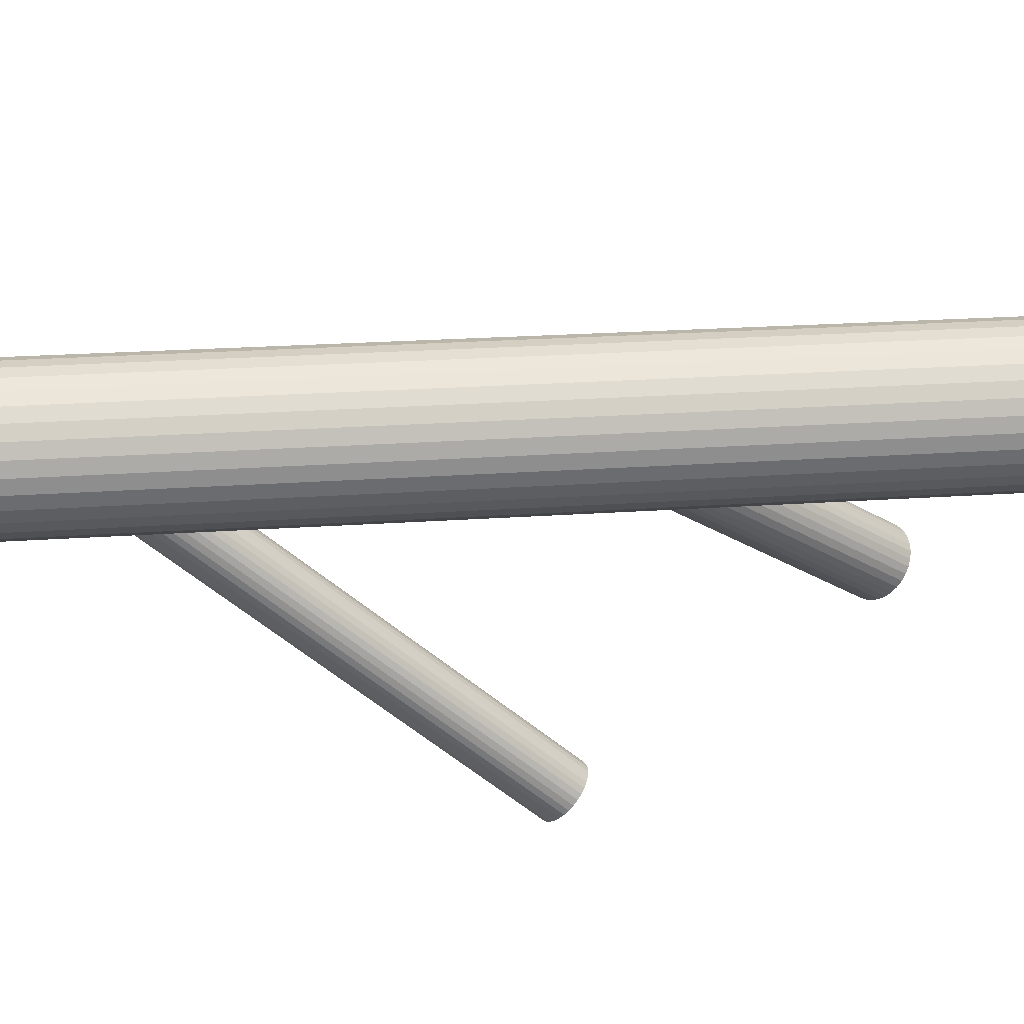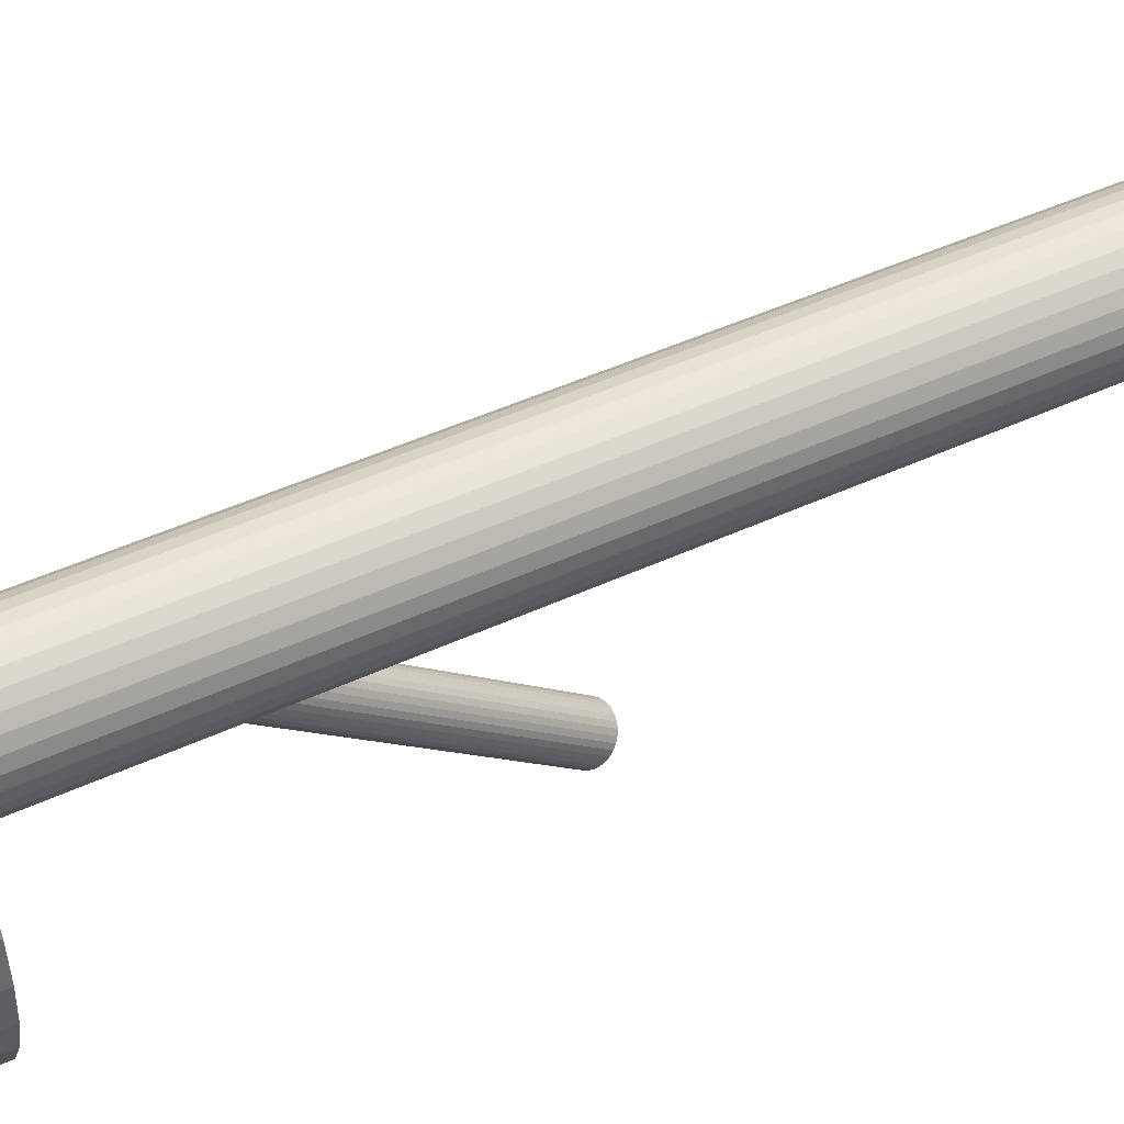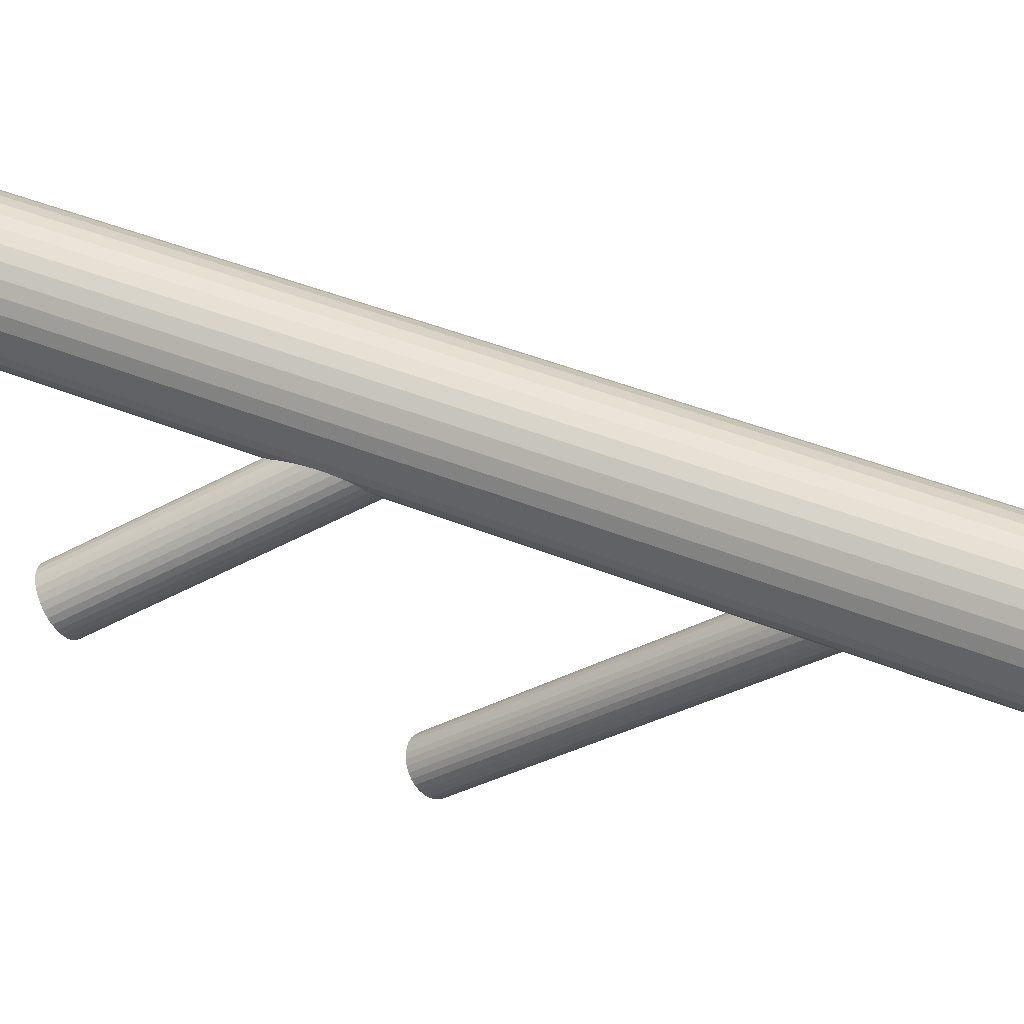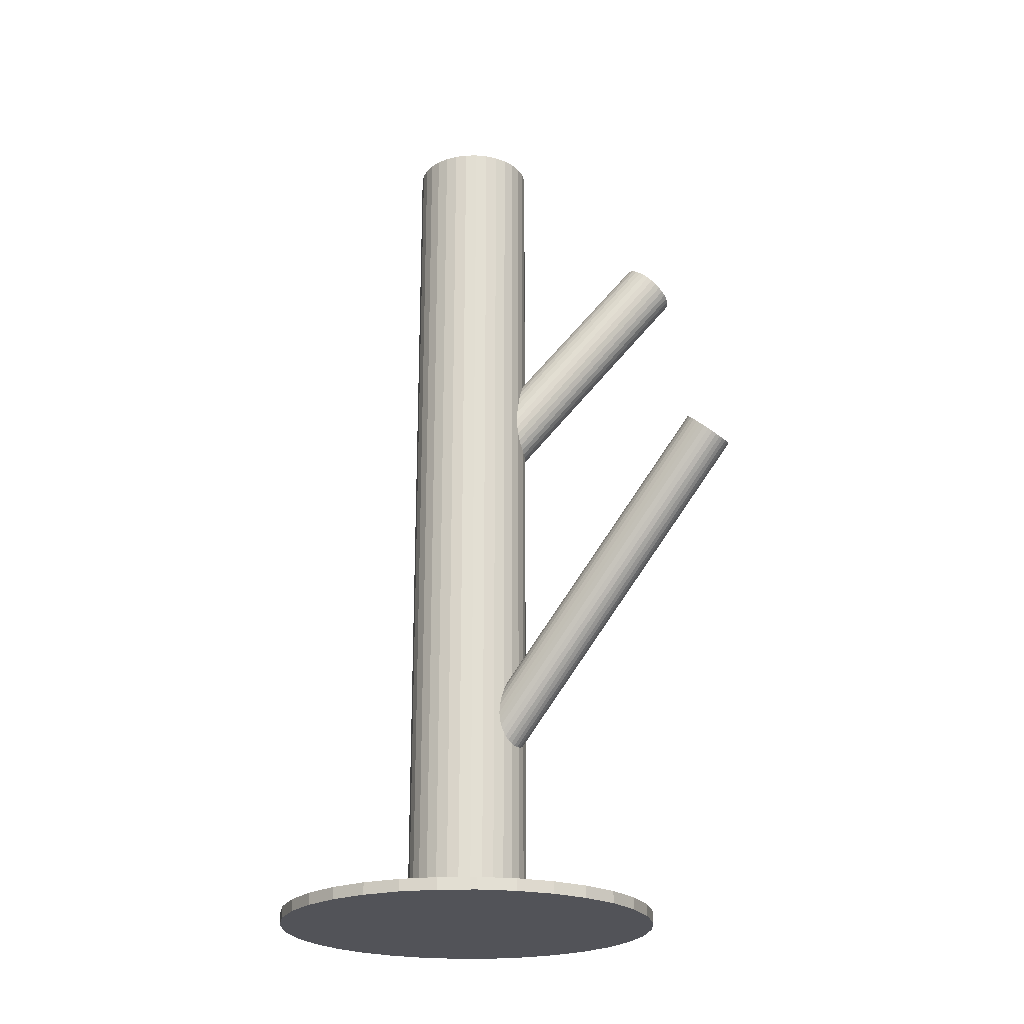
<metadata>
{"format":"obj","ext":"obj","renderer":"f3d","projection":"perspective","resolution":1024,"background":"white","views":[{"elev":19.7,"azim":-98.0,"up":"+Y"},{"elev":46.3,"azim":-118.0,"up":"+Y"},{"elev":42.9,"azim":115.9,"up":"+Y"},{"elev":-22.6,"azim":-49.1,"up":"+Z"}]}
</metadata>
<code>
v 0 0.1376 -0.5
v 0 0.1376 0.5
v -0 -0.1461 -0.4867
v -0 -0.1461 -0.5
v 0 0.2836 -0.4867
v 0 0.2836 -0.5
v -0 -6.747e-05 -0.5
v -0 -6.747e-05 0.5
v 0 0.06876 -0.4867
v -0 0.06876 -0.3304
v 0 0.06876 -0.5
v 0 0.06876 0.5
v 0 0.06876 0.05945
v 0.1151 -0.1062 0.3485
v 0.02249 0.05671 -0.3438
v 0.02319 -0.2702 0.04574
v 0.05288 -0.2399 0.06817
v 0.04263 -0.2832 0.03185
v 0.02542 -0.274 0.04217
v 0.06365 -0.2415 0.06532
v -0.02648 0.04771 0.05945
v 0.02499 -0.2535 0.06006
v 0.1681 -0.1219 0.31
v -0.04191 0.2795 -0.4867
v -0.04191 0.2795 -0.5
v -0.04191 -0.1419 -0.4867
v -0.04191 -0.1419 -0.5
v 0.00137 0.09724 0.07766
v 0.02862 0.06886 -0.3341
v 0.06447 -0.2799 0.03185
v 0.02191 -0.2618 0.05318
v 0.1248 -0.1385 0.3219
v 0.1737 -0.09955 0.3219
v -0.01394 0.08688 -0.3127
v -0.05723 0.03052 -0.5
v -0.05723 0.03052 0.5
v -0.05723 0.107 -0.5
v -0.05723 0.107 0.5
v 0.02554 0.06049 -0.3409
v 0.01057 0.04486 0.03797
v -0.01313 0.04854 -0.3462
v 0.0251 0.08099 -0.3231
v 0.1222 -0.09559 0.3517
v 0.007893 0.09022 -0.3127
v 0.02804 -0.2497 0.06295
v 0.04867 0.1174 -0.5
v 0.04867 0.1174 0.5
v 0.04867 0.02009 -0.5
v 0.04867 0.02009 0.5
v -0.002355 0.04691 -0.3491
v 0.02734 0.07722 -0.3266
v 0.05053 -0.2617 0.04946
v 0.164 -0.127 0.3088
v 0.07301 -0.2738 0.03598
v 0.02911 0.08548 0.05517
v 0.1615 -0.0841 0.3386
v 0.1125 -0.123 0.3386
v -0.02761 0.07293 -0.3231
v 0.008776 0.04861 -0.3491
v 0.02284 0.09335 0.06372
v 0.1182 -0.1007 0.3505
v -0.0131 0.04004 0.04728
v 0.06883 0.06876 -0.5
v 0.06883 0.06876 0.5
v 0.07915 -0.2616 0.04574
v 0.1519 0.2207 -0.4867
v 0.1519 0.2207 -0.5
v 0.1519 -0.08315 -0.4867
v 0.1519 -0.08315 -0.5
v 0.03659 -0.2436 0.06708
v 0.07607 -0.27 0.03887
v 0.0374 -0.282 0.03361
v 0.0219 0.08429 -0.3198
v -0.01605 0.08895 0.08135
v 0.07563 -0.2495 0.05676
v -0.2148 0.06876 -0.4867
v -0.2148 0.06876 -0.5
v -0.003274 0.09018 -0.3113
v -0.1985 -0.01345 -0.4867
v -0.1985 -0.01345 -0.5
v -0.1985 0.151 -0.4867
v -0.1985 0.151 -0.5
v 0.2107 0.1107 -0.4867
v 0.2107 0.1107 -0.5
v 0.2107 0.02685 -0.4867
v 0.2107 0.02685 -0.5
v 0.03094 0.07506 0.04728
v -0.03824 0.126 -0.5
v -0.03824 0.126 0.5
v -0.03824 0.01153 -0.5
v -0.03824 0.01153 0.5
v 0.05842 -0.2403 0.06708
v 0.1712 -0.1164 0.3121
v -0.004692 0.09547 0.07968
v -0.02853 0.0644 -0.3304
v -0.1786 0.1881 -0.4867
v -0.1786 0.1881 -0.5
v -0.1786 -0.05059 -0.4867
v -0.1786 -0.05059 -0.5
v 0.04817 -0.2836 0.03076
v 0.07787 -0.2533 0.05318
v 0.02634 0.005172 -0.5
v 0.02634 0.005172 0.5
v 0.02634 0.1324 -0.5
v 0.02634 0.1324 0.5
v -0.08221 -0.1297 -0.4867
v -0.08221 -0.1297 -0.5
v -0.08221 0.2672 -0.4867
v -0.08221 0.2672 -0.5
v 0.007379 0.09793 0.07493
v 0.1732 -0.1107 0.3148
v 0.1194 -0.1099 -0.4867
v 0.1194 -0.1099 -0.5
v 0.1194 0.2474 -0.4867
v 0.1194 0.2474 -0.5
v -0.03007 0.06815 0.07493
v 0.1358 -0.1404 0.3148
v 0.02292 -0.2576 0.05676
v 0.0593 -0.2819 0.03076
v 0.01857 0.05338 -0.3462
v 0.1478 -0.138 0.31
v -0.02806 0.07385 0.07766
v 0.1122 -0.1176 0.3424
v 0.07243 -0.2462 0.06006
v 0.1592 -0.1315 0.3084
v -0.01786 0.05054 -0.3438
v 0.04725 -0.2403 0.06853
v -0.06751 0.08219 -0.5
v -0.06751 0.08219 0.5
v -0.06751 0.05534 -0.5
v -0.06751 0.05534 0.5
v 0.022 -0.2661 0.04946
v 0.1562 -0.08256 0.3424
v 0.02496 0.05817 0.03921
v 0.1203 -0.1359 0.326
v 0.01343 0.001255 -0.5
v 0.01343 0.001255 0.5
v 0.01343 0.1363 -0.5
v 0.01343 0.1363 0.5
v 0.03061 0.08049 0.05106
v -0.01833 0.04159 0.05106
v -0.06359 0.0951 -0.5
v -0.06359 0.0951 0.5
v -0.06359 0.04242 -0.5
v -0.06359 0.04242 0.5
v 0.114 -0.128 0.3345
v -0.02091 0.08445 0.08093
v 0.0691 -0.2771 0.03361
v 0.02091 0.05307 0.03797
v 0.1326 -0.08737 0.3517
v 0.06359 0.0951 -0.5
v 0.06359 0.0951 0.5
v 0.06359 0.04242 -0.5
v 0.06359 0.04242 0.5
v 0.01833 0.09594 0.06783
v -0.03061 0.05704 0.06783
v 0.03267 -0.28 0.03598
v 0.1418 -0.1398 0.3121
v -0.01343 0.001255 -0.5
v -0.01343 0.001255 0.5
v -0.01343 0.1363 -0.5
v -0.01343 0.1363 0.5
v -0.02496 0.07936 0.07968
v 0.06751 0.08219 -0.5
v 0.06751 0.08219 0.5
v 0.06751 0.05534 -0.5
v 0.06751 0.05534 0.5
v 0.1696 -0.09022 0.3303
v 0.01786 0.08699 -0.3169
v 0.1431 -0.1113 0.3303
v 0.02806 0.06368 0.04124
v -0.01857 0.08415 -0.3145
v 0.1167 -0.1323 0.3303
v 0.03007 0.06938 0.04396
v -0.1194 -0.1099 -0.4867
v -0.1194 -0.1099 -0.5
v -0.1194 0.2474 -0.4867
v -0.1194 0.2474 -0.5
v -0.007379 0.0396 0.04396
v 0.1445 -0.0828 0.3485
v 0.08221 -0.1297 -0.4867
v 0.08221 -0.1297 -0.5
v 0.08221 0.2672 -0.4867
v 0.08221 0.2672 -0.5
v -0.02634 0.005172 -0.5
v -0.02634 0.005172 0.5
v -0.02634 0.1324 -0.5
v -0.02634 0.1324 0.5
v 0.1786 0.1881 -0.4867
v 0.1786 0.1881 -0.5
v 0.1786 -0.05059 -0.4867
v 0.1786 -0.05059 -0.5
v 0.02853 0.07313 -0.3304
v 0.004692 0.04206 0.03921
v 0.1537 -0.1352 0.3088
v 0.03824 0.126 -0.5
v 0.03824 0.126 0.5
v 0.03824 0.01153 -0.5
v 0.03824 0.01153 0.5
v -0.03094 0.06247 0.07161
v -0.2107 0.1107 -0.4867
v -0.2107 0.1107 -0.5
v -0.2107 0.02685 -0.4867
v -0.2107 0.02685 -0.5
v 0.1985 -0.01345 -0.4867
v 0.1985 -0.01345 -0.5
v 0.1985 0.151 -0.4867
v 0.1985 0.151 -0.5
v 0.003274 0.04735 -0.3494
v 0.06838 -0.2435 0.06295
v 0.2148 0.06876 -0.4867
v 0.2148 0.06876 -0.5
v 0.01605 0.04858 0.03754
v -0.0219 0.05324 -0.3409
v -0.1519 0.2207 -0.4867
v -0.1519 0.2207 -0.5
v -0.1519 -0.08315 -0.4867
v -0.1519 -0.08315 -0.5
v -0.06883 0.06876 -0.5
v -0.06883 0.06876 0.5
v 0.1722 -0.09456 0.326
v 0.0131 0.09748 0.07161
v -0.02284 0.04418 0.05517
v 0.03196 -0.2464 0.06532
v -0.008776 0.08891 -0.3116
v 0.02761 0.0646 -0.3376
v -0.02911 0.05205 0.06372
v 0.166 -0.08669 0.3345
v 0.13 -0.14 0.3181
v -0.02734 0.06031 -0.3341
v 0.002355 0.09062 -0.3116
v 0.07906 -0.2574 0.04946
v -0.04867 0.1174 -0.5
v -0.04867 0.1174 0.5
v -0.04867 0.02009 -0.5
v -0.04867 0.02009 0.5
v 0.1271 -0.09109 0.3522
v -0.007893 0.04731 -0.348
v 0.0538 -0.2832 0.03039
v 0.1741 -0.105 0.3181
v -0.0251 0.05654 -0.3376
v 0.01313 0.08899 -0.3145
v -0.01057 0.09267 0.08093
v -0.02554 0.07703 -0.3198
v 0.1384 -0.08457 0.3505
v 0.02863 -0.2773 0.03887
v 0.05723 0.03052 -0.5
v 0.05723 0.03052 0.5
v 0.05723 0.107 -0.5
v 0.05723 0.107 0.5
v 0.01394 0.05065 -0.348
v -0.02862 0.06866 -0.3266
v -0.00137 0.04028 0.04124
v 0.04191 0.2795 -0.4867
v 0.04191 0.2795 -0.5
v 0.04191 -0.1419 -0.4867
v 0.04191 -0.1419 -0.5
v 0.1505 -0.08212 0.3458
v 0.04175 -0.2416 0.06817
v 0.1131 -0.1119 0.3458
v 0.07814 -0.2659 0.04217
v 0.02648 0.08982 0.05945
v -0.02249 0.08082 -0.3169
f 63 11 164
f 63 164 64
f 64 164 165
f 64 165 12
f 164 11 151
f 164 151 165
f 165 151 152
f 165 152 12
f 151 11 249
f 151 249 152
f 152 249 250
f 152 250 12
f 249 11 46
f 249 46 250
f 250 46 47
f 250 47 12
f 46 11 196
f 46 196 47
f 47 196 197
f 47 197 12
f 196 11 104
f 196 104 197
f 197 104 105
f 197 105 12
f 104 11 138
f 104 138 105
f 105 138 139
f 105 139 12
f 138 11 1
f 138 1 139
f 139 1 2
f 139 2 12
f 1 11 161
f 1 161 2
f 2 161 162
f 2 162 12
f 161 11 187
f 161 187 162
f 162 187 188
f 162 188 12
f 187 11 88
f 187 88 188
f 188 88 89
f 188 89 12
f 88 11 233
f 88 233 89
f 89 233 234
f 89 234 12
f 233 11 37
f 233 37 234
f 234 37 38
f 234 38 12
f 37 11 142
f 37 142 38
f 38 142 143
f 38 143 12
f 142 11 128
f 142 128 143
f 143 128 129
f 143 129 12
f 128 11 219
f 128 219 129
f 129 219 220
f 129 220 12
f 219 11 130
f 219 130 220
f 220 130 131
f 220 131 12
f 130 11 144
f 130 144 131
f 131 144 145
f 131 145 12
f 144 11 35
f 144 35 145
f 145 35 36
f 145 36 12
f 35 11 235
f 35 235 36
f 36 235 236
f 36 236 12
f 235 11 90
f 235 90 236
f 236 90 91
f 236 91 12
f 90 11 185
f 90 185 91
f 91 185 186
f 91 186 12
f 185 11 159
f 185 159 186
f 186 159 160
f 186 160 12
f 159 11 7
f 159 7 160
f 160 7 8
f 160 8 12
f 7 11 136
f 7 136 8
f 8 136 137
f 8 137 12
f 136 11 102
f 136 102 137
f 137 102 103
f 137 103 12
f 102 11 198
f 102 198 103
f 103 198 199
f 103 199 12
f 198 11 48
f 198 48 199
f 199 48 49
f 199 49 12
f 48 11 247
f 48 247 49
f 49 247 248
f 49 248 12
f 247 11 153
f 247 153 248
f 248 153 154
f 248 154 12
f 153 11 166
f 153 166 154
f 154 166 167
f 154 167 12
f 166 11 63
f 166 63 167
f 167 63 64
f 167 64 12
f 262 13 60
f 262 60 168
f 168 60 228
f 168 228 170
f 60 13 155
f 60 155 228
f 228 155 56
f 228 56 170
f 155 13 222
f 155 222 56
f 56 222 133
f 56 133 170
f 222 13 110
f 222 110 133
f 133 110 258
f 133 258 170
f 110 13 28
f 110 28 258
f 258 28 180
f 258 180 170
f 28 13 94
f 28 94 180
f 180 94 245
f 180 245 170
f 94 13 243
f 94 243 245
f 245 243 150
f 245 150 170
f 243 13 74
f 243 74 150
f 150 74 237
f 150 237 170
f 74 13 147
f 74 147 237
f 237 147 43
f 237 43 170
f 147 13 163
f 147 163 43
f 43 163 61
f 43 61 170
f 163 13 122
f 163 122 61
f 61 122 14
f 61 14 170
f 122 13 116
f 122 116 14
f 14 116 260
f 14 260 170
f 116 13 200
f 116 200 260
f 260 200 123
f 260 123 170
f 200 13 156
f 200 156 123
f 123 156 57
f 123 57 170
f 156 13 227
f 156 227 57
f 57 227 146
f 57 146 170
f 227 13 21
f 227 21 146
f 146 21 173
f 146 173 170
f 21 13 223
f 21 223 173
f 173 223 135
f 173 135 170
f 223 13 141
f 223 141 135
f 135 141 32
f 135 32 170
f 141 13 62
f 141 62 32
f 32 62 229
f 32 229 170
f 62 13 179
f 62 179 229
f 229 179 117
f 229 117 170
f 179 13 253
f 179 253 117
f 117 253 158
f 117 158 170
f 253 13 194
f 253 194 158
f 158 194 121
f 158 121 170
f 194 13 40
f 194 40 121
f 121 40 195
f 121 195 170
f 40 13 213
f 40 213 195
f 195 213 125
f 195 125 170
f 213 13 149
f 213 149 125
f 125 149 53
f 125 53 170
f 149 13 134
f 149 134 53
f 53 134 23
f 53 23 170
f 134 13 171
f 134 171 23
f 23 171 93
f 23 93 170
f 171 13 174
f 171 174 93
f 93 174 111
f 93 111 170
f 174 13 87
f 174 87 111
f 111 87 240
f 111 240 170
f 87 13 140
f 87 140 240
f 240 140 33
f 240 33 170
f 140 13 55
f 140 55 33
f 33 55 221
f 33 221 170
f 55 13 262
f 55 262 221
f 221 262 168
f 221 168 170
f 193 10 51
f 193 51 232
f 232 51 101
f 232 101 52
f 51 10 42
f 51 42 101
f 101 42 75
f 101 75 52
f 42 10 73
f 42 73 75
f 75 73 124
f 75 124 52
f 73 10 169
f 73 169 124
f 124 169 210
f 124 210 52
f 169 10 242
f 169 242 210
f 210 242 20
f 210 20 52
f 242 10 44
f 242 44 20
f 20 44 92
f 20 92 52
f 44 10 231
f 44 231 92
f 92 231 17
f 92 17 52
f 231 10 78
f 231 78 17
f 17 78 127
f 17 127 52
f 78 10 225
f 78 225 127
f 127 225 259
f 127 259 52
f 225 10 34
f 225 34 259
f 259 34 70
f 259 70 52
f 34 10 172
f 34 172 70
f 70 172 224
f 70 224 52
f 172 10 263
f 172 263 224
f 224 263 45
f 224 45 52
f 263 10 244
f 263 244 45
f 45 244 22
f 45 22 52
f 244 10 58
f 244 58 22
f 22 58 118
f 22 118 52
f 58 10 252
f 58 252 118
f 118 252 31
f 118 31 52
f 252 10 95
f 252 95 31
f 31 95 132
f 31 132 52
f 95 10 230
f 95 230 132
f 132 230 16
f 132 16 52
f 230 10 241
f 230 241 16
f 16 241 19
f 16 19 52
f 241 10 214
f 241 214 19
f 19 214 246
f 19 246 52
f 214 10 126
f 214 126 246
f 246 126 157
f 246 157 52
f 126 10 41
f 126 41 157
f 157 41 72
f 157 72 52
f 41 10 238
f 41 238 72
f 72 238 18
f 72 18 52
f 238 10 50
f 238 50 18
f 18 50 100
f 18 100 52
f 50 10 209
f 50 209 100
f 100 209 239
f 100 239 52
f 209 10 59
f 209 59 239
f 239 59 119
f 239 119 52
f 59 10 251
f 59 251 119
f 119 251 30
f 119 30 52
f 251 10 120
f 251 120 30
f 30 120 148
f 30 148 52
f 120 10 15
f 120 15 148
f 148 15 54
f 148 54 52
f 15 10 39
f 15 39 54
f 54 39 71
f 54 71 52
f 39 10 226
f 39 226 71
f 71 226 261
f 71 261 52
f 226 10 29
f 226 29 261
f 261 29 65
f 261 65 52
f 29 10 193
f 29 193 65
f 65 193 232
f 65 232 52
f 212 11 84
f 212 84 211
f 211 84 83
f 211 83 9
f 84 11 208
f 84 208 83
f 83 208 207
f 83 207 9
f 208 11 190
f 208 190 207
f 207 190 189
f 207 189 9
f 190 11 67
f 190 67 189
f 189 67 66
f 189 66 9
f 67 11 115
f 67 115 66
f 66 115 114
f 66 114 9
f 115 11 184
f 115 184 114
f 114 184 183
f 114 183 9
f 184 11 255
f 184 255 183
f 183 255 254
f 183 254 9
f 255 11 6
f 255 6 254
f 254 6 5
f 254 5 9
f 6 11 25
f 6 25 5
f 5 25 24
f 5 24 9
f 25 11 109
f 25 109 24
f 24 109 108
f 24 108 9
f 109 11 178
f 109 178 108
f 108 178 177
f 108 177 9
f 178 11 216
f 178 216 177
f 177 216 215
f 177 215 9
f 216 11 97
f 216 97 215
f 215 97 96
f 215 96 9
f 97 11 82
f 97 82 96
f 96 82 81
f 96 81 9
f 82 11 202
f 82 202 81
f 81 202 201
f 81 201 9
f 202 11 77
f 202 77 201
f 201 77 76
f 201 76 9
f 77 11 204
f 77 204 76
f 76 204 203
f 76 203 9
f 204 11 80
f 204 80 203
f 203 80 79
f 203 79 9
f 80 11 99
f 80 99 79
f 79 99 98
f 79 98 9
f 99 11 218
f 99 218 98
f 98 218 217
f 98 217 9
f 218 11 176
f 218 176 217
f 217 176 175
f 217 175 9
f 176 11 107
f 176 107 175
f 175 107 106
f 175 106 9
f 107 11 27
f 107 27 106
f 106 27 26
f 106 26 9
f 27 11 4
f 27 4 26
f 26 4 3
f 26 3 9
f 4 11 257
f 4 257 3
f 3 257 256
f 3 256 9
f 257 11 182
f 257 182 256
f 256 182 181
f 256 181 9
f 182 11 113
f 182 113 181
f 181 113 112
f 181 112 9
f 113 11 69
f 113 69 112
f 112 69 68
f 112 68 9
f 69 11 192
f 69 192 68
f 68 192 191
f 68 191 9
f 192 11 206
f 192 206 191
f 191 206 205
f 191 205 9
f 206 11 86
f 206 86 205
f 205 86 85
f 205 85 9
f 86 11 212
f 86 212 85
f 85 212 211
f 85 211 9

</code>
